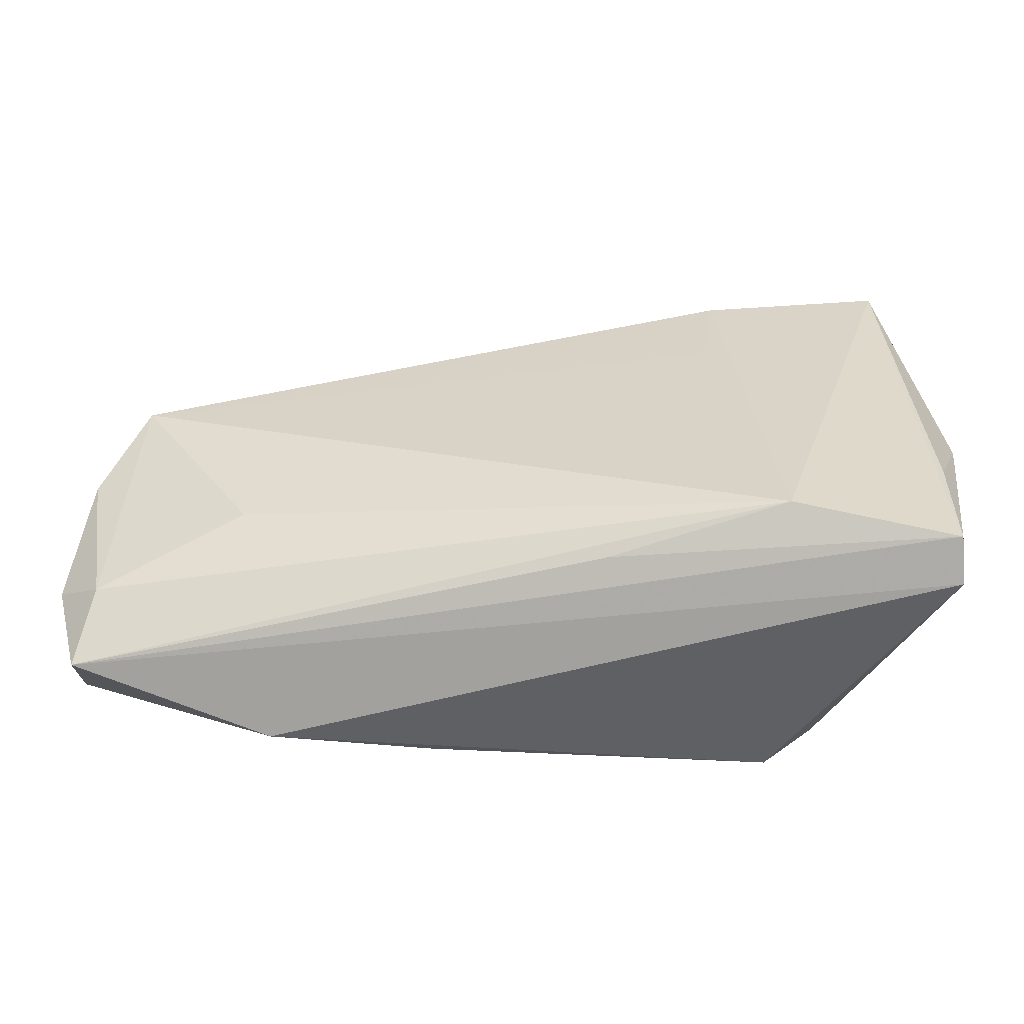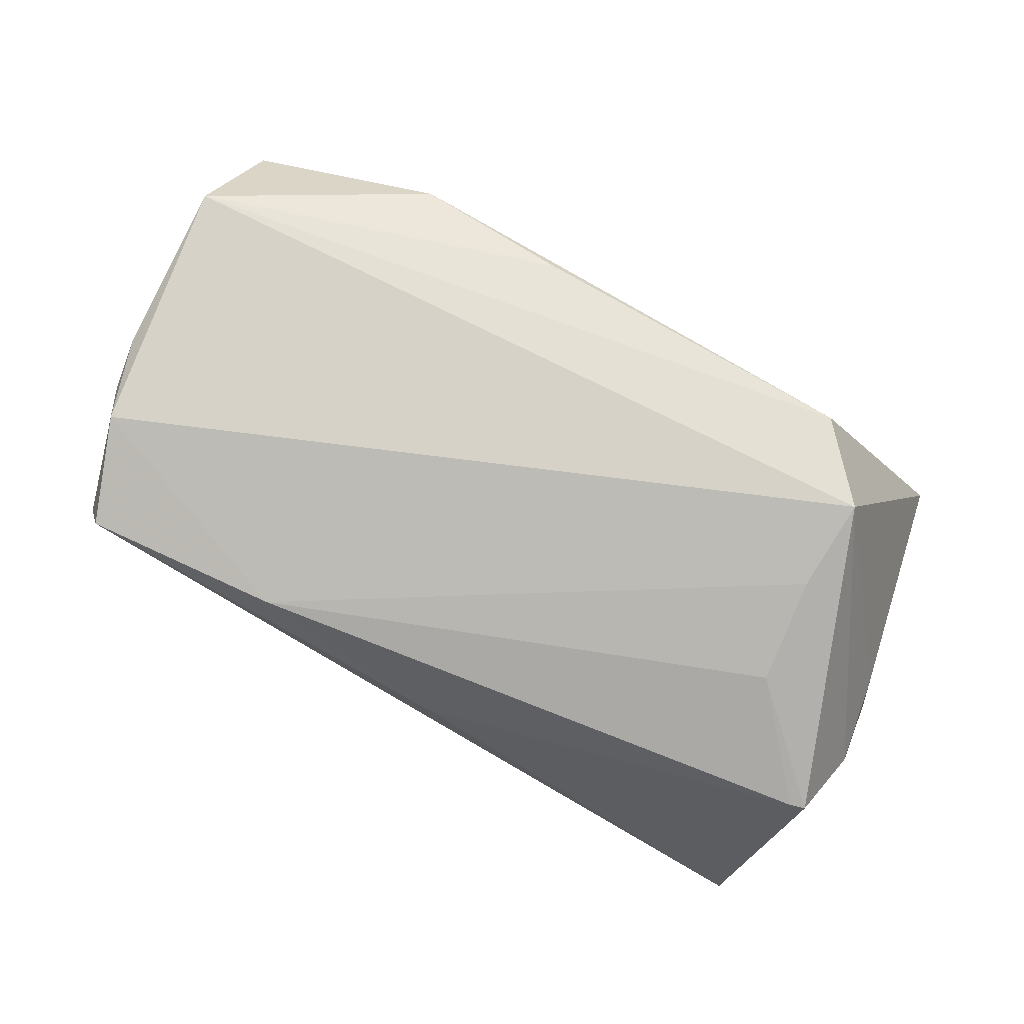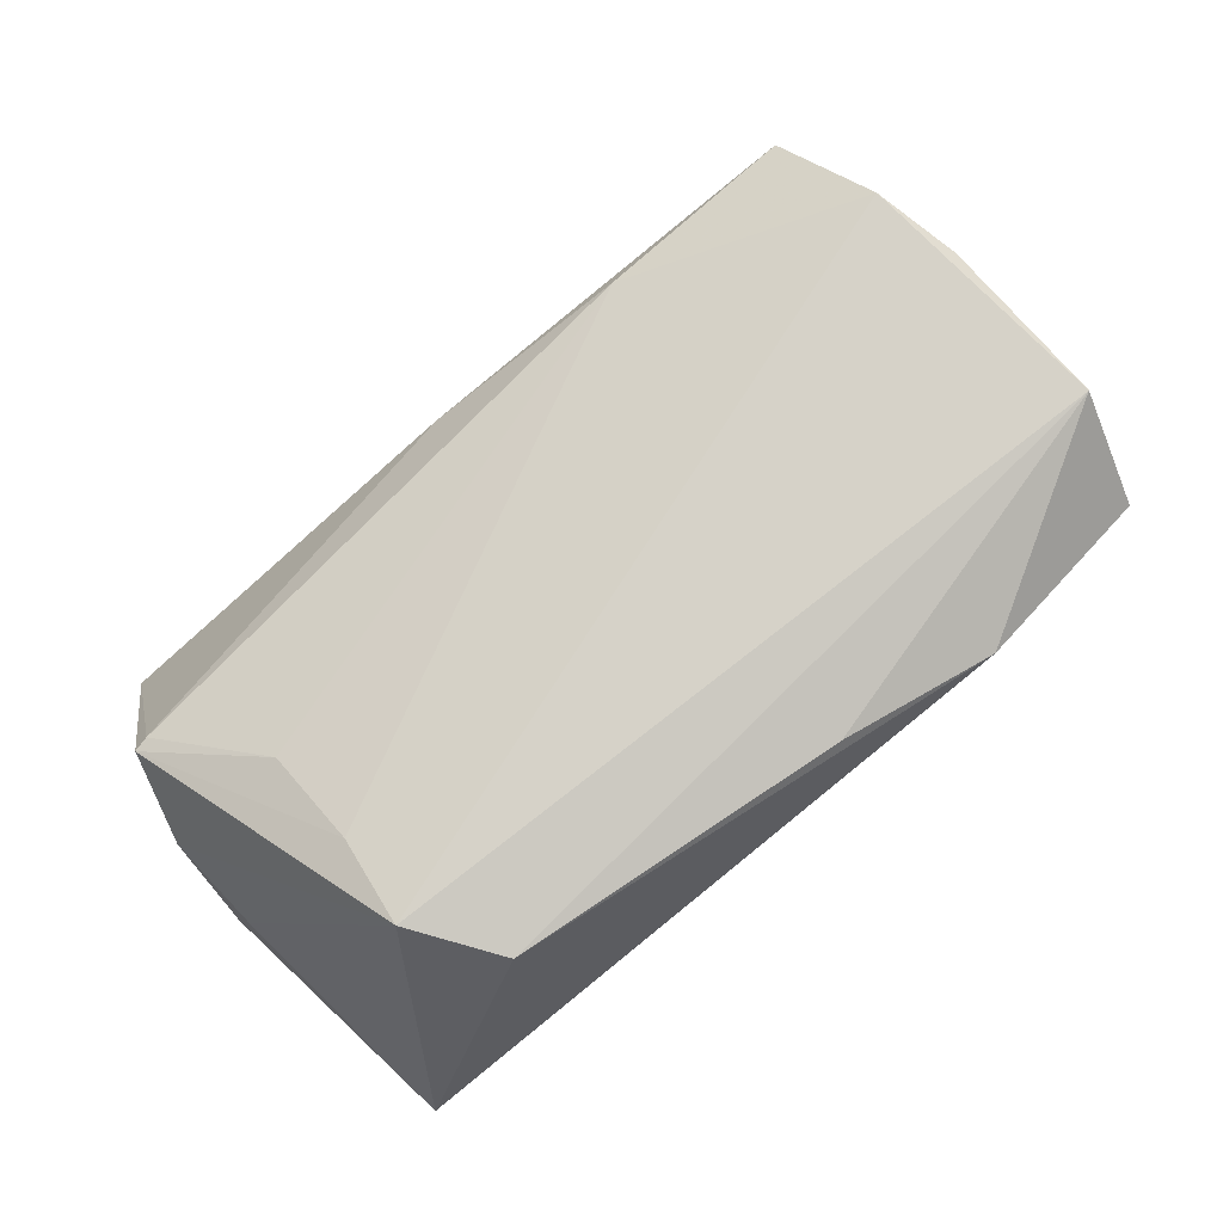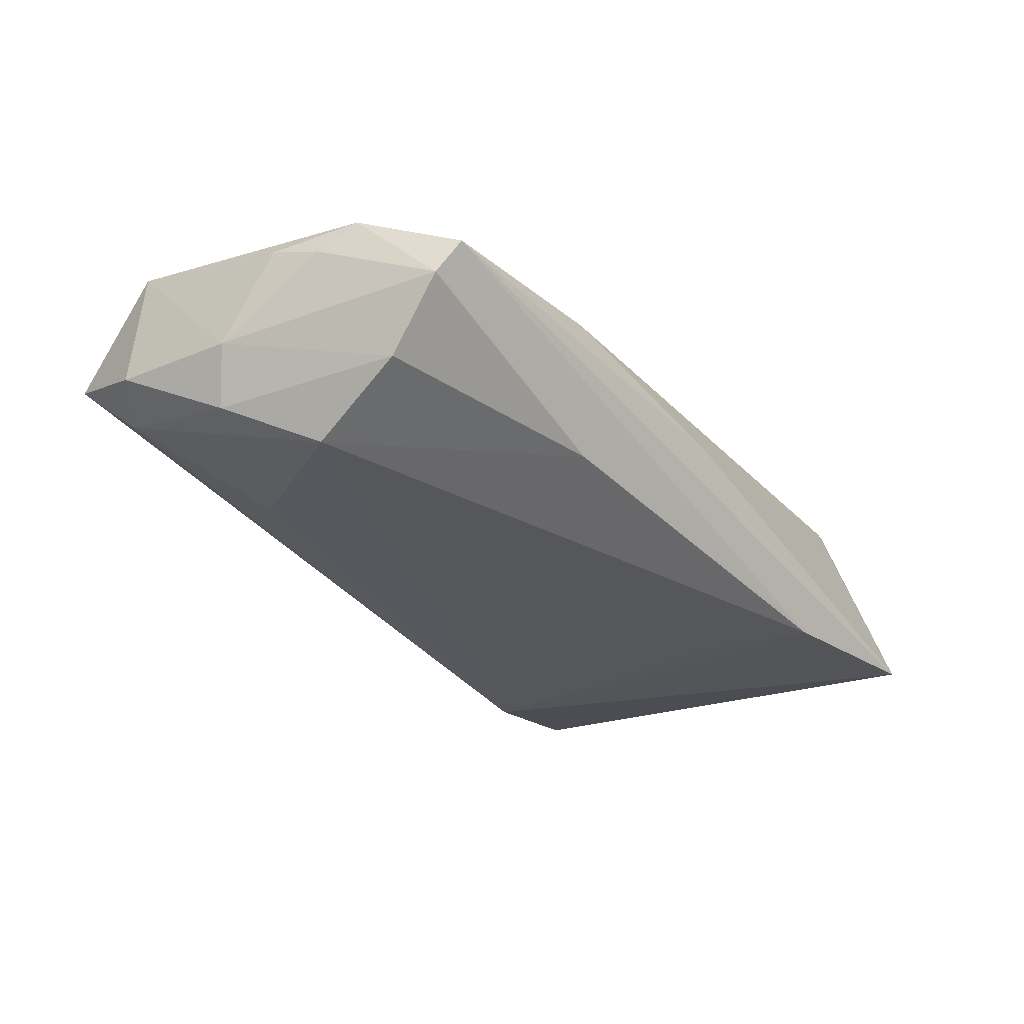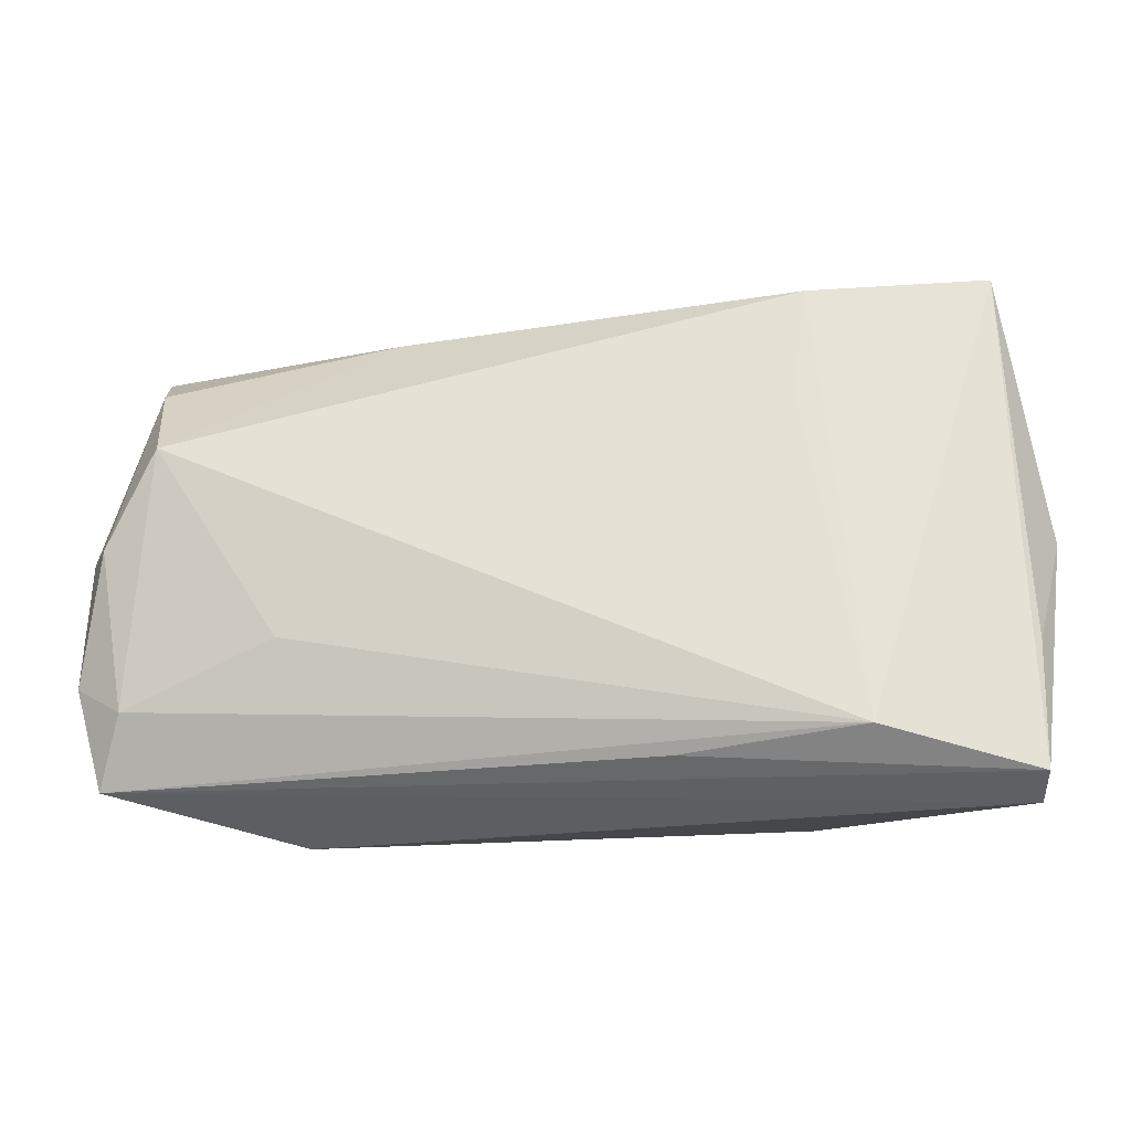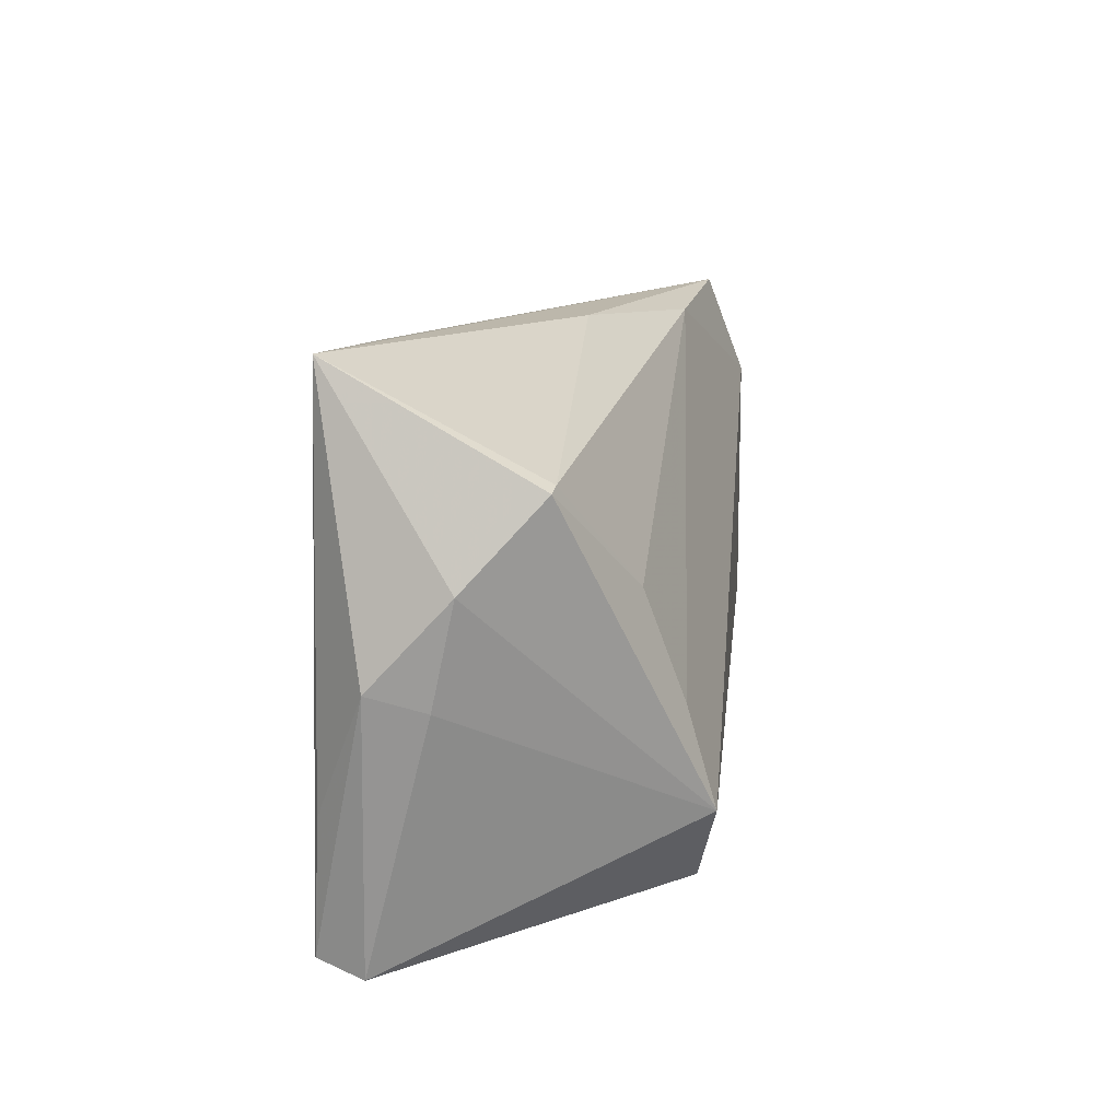
<metadata>
{"format":"obj","ext":"obj","renderer":"f3d","projection":"perspective","resolution":1024,"background":"white","views":[{"elev":-57.3,"azim":175.4,"up":"+Y"},{"elev":77.4,"azim":-153.5,"up":"+Z"},{"elev":77.6,"azim":-38.0,"up":"+Z"},{"elev":-16.9,"azim":127.9,"up":"+Z"},{"elev":-23.6,"azim":172.5,"up":"+Y"},{"elev":13.9,"azim":-84.2,"up":"+Y"}]}
</metadata>
<code>
v -0.03723 -0.003209 0.01582
v 0.0588 -0.01473 0.01923
v 0.02442 0.0295 -0.004681
v -0.05378 0.0121 -0.006266
v -0.006909 -0.02635 -0.01436
v 0.03844 -0.01151 -0.007269
v 0.05506 0.01829 0.01923
v -0.0481 -0.02894 -0.02239
v 0.05616 -0.01877 0.0007797
v 0.0537 0.02963 0.01021
v 0.0538 0.02328 0.001225
v -0.04882 -0.01299 -0.0216
v 0.0261 0.0304 0.0123
v 0.05371 0.01213 -0.006998
v -0.04666 0.03479 -0.02126
v -0.03063 -0.02497 0.01695
v -0.05404 0.001881 -0.01571
v 0.001079 0.03271 0.001892
v 0.03279 -0.03098 0.01279
v 0.05805 -0.02686 0.006748
v 0.01241 -0.02819 0.01543
v -0.02372 0.03294 -0.01877
v 0.05117 0.03143 0.01452
v -0.05275 -0.0002407 -0.008975
v 0.05826 0.007471 0.01718
v 0.05734 0.01405 0.0158
v 0.06084 0.001863 0.005842
v -0.0281 -0.02438 -0.02281
v -0.03842 -0.01461 0.01923
v -0.0506 0.02197 0.002923
v 0.05929 0.0006169 -0.001764
v -0.04892 -0.03098 -0.01699
v 0.06141 -0.01477 0.00484
v -0.03798 0.009631 0.01113
v -0.02165 0.01869 -0.0193
v -0.04861 0.02245 0.003176
f 25 26 7
f 7 2 25
f 23 22 15
f 4 30 15
f 29 30 4
f 4 24 29
f 29 2 7
f 16 2 29
f 23 15 18
f 10 22 23
f 23 7 10
f 7 26 10
f 3 14 22
f 3 11 14
f 22 10 3
f 3 10 11
f 14 11 31
f 9 31 33
f 14 31 9
f 9 6 14
f 21 2 16
f 16 19 21
f 21 19 2
f 20 8 5
f 2 19 20
f 33 2 20
f 20 9 33
f 1 34 30
f 30 29 1
f 1 29 7
f 36 15 30
f 36 18 15
f 30 34 36
f 32 29 24
f 16 29 32
f 32 19 16
f 32 20 19
f 8 20 32
f 17 24 4
f 4 15 17
f 17 32 24
f 8 32 17
f 5 8 28
f 14 6 28
f 6 9 28
f 28 20 5
f 9 20 28
f 28 15 22
f 28 8 15
f 11 10 27
f 27 31 11
f 27 10 26
f 26 25 27
f 33 31 27
f 27 2 33
f 27 25 2
f 34 1 13
f 13 36 34
f 13 7 23
f 13 1 7
f 23 18 13
f 18 36 13
f 15 8 12
f 12 17 15
f 8 17 12
f 22 14 35
f 35 28 22
f 14 28 35

</code>
